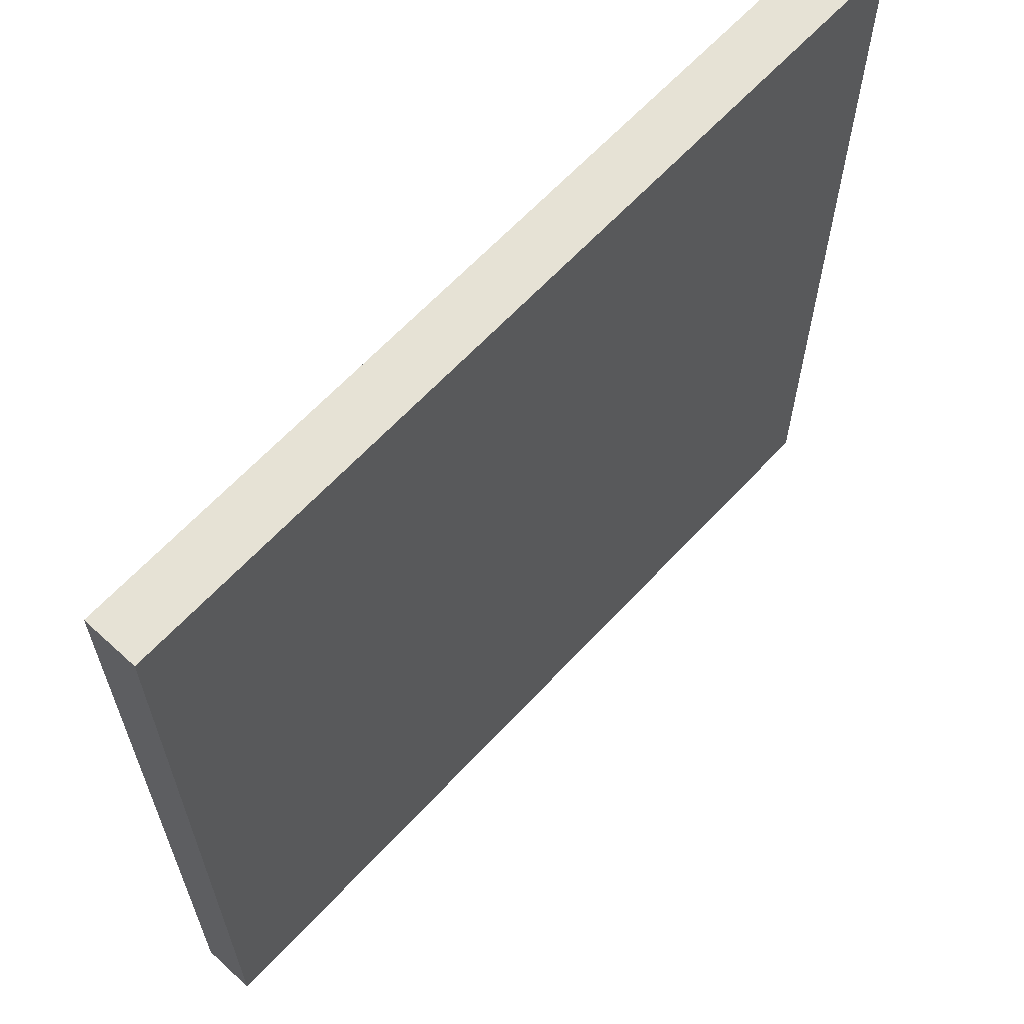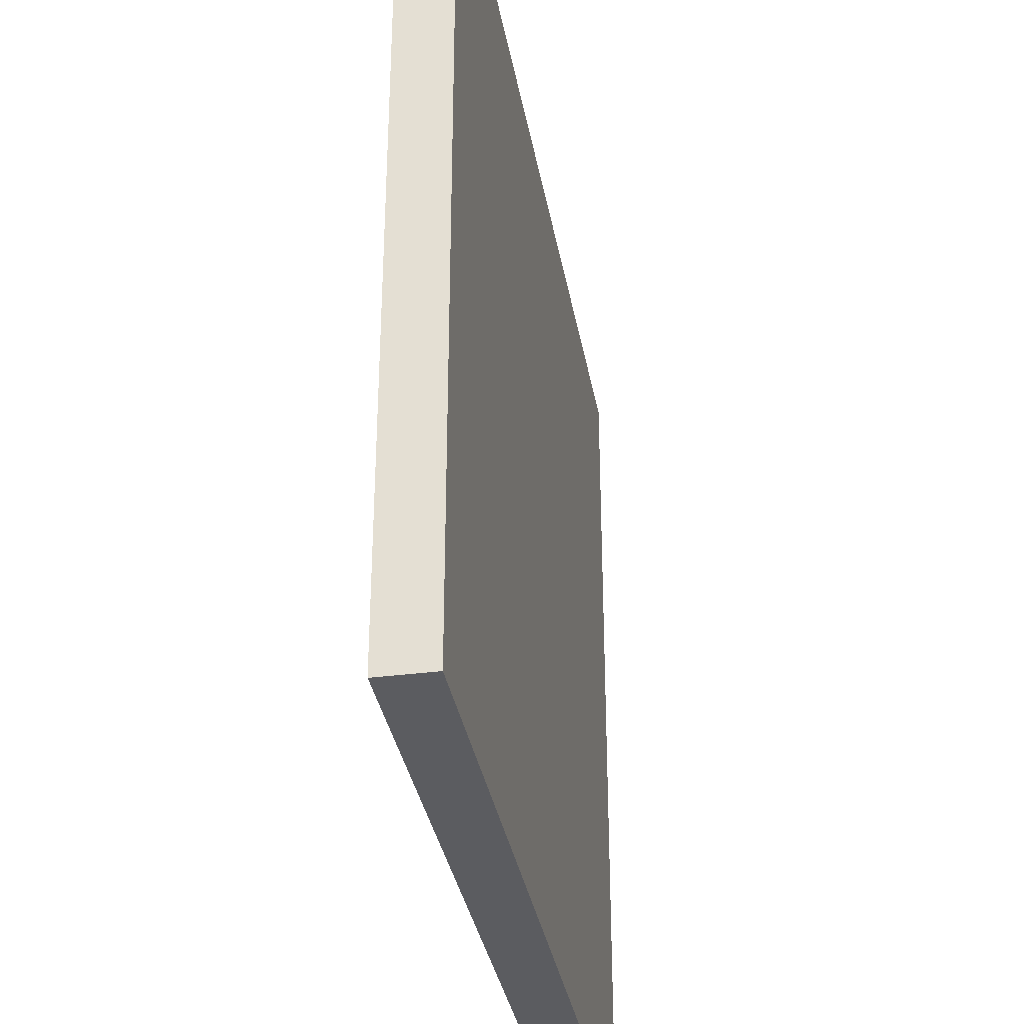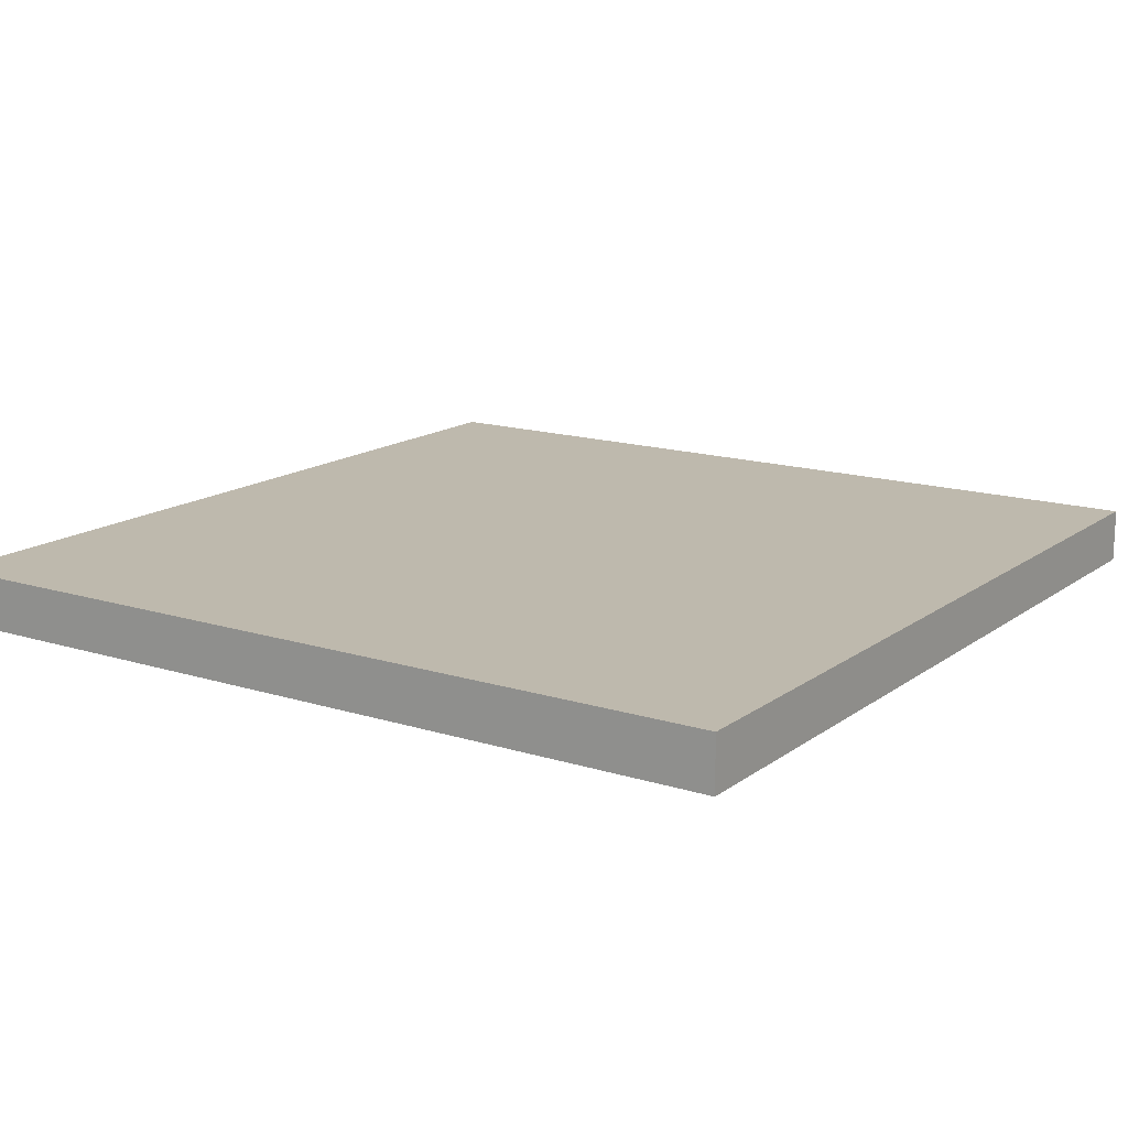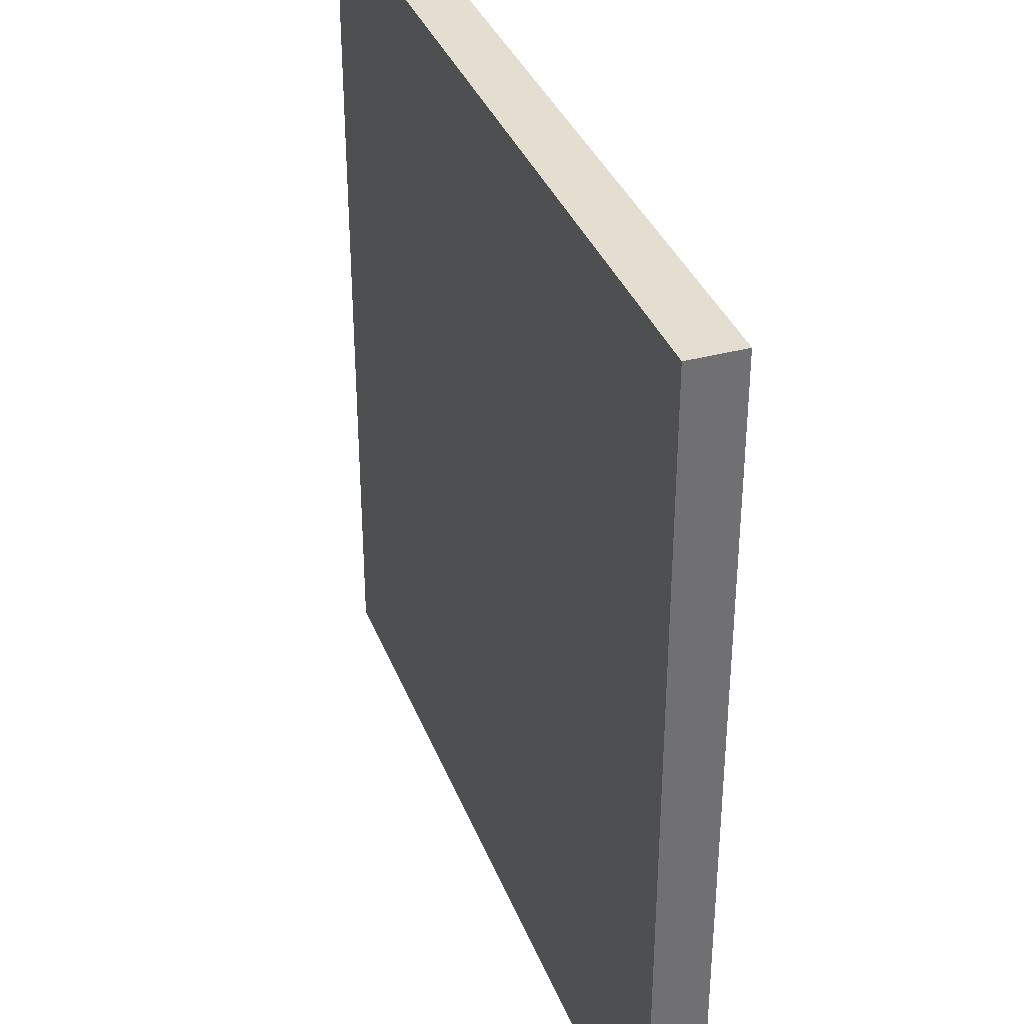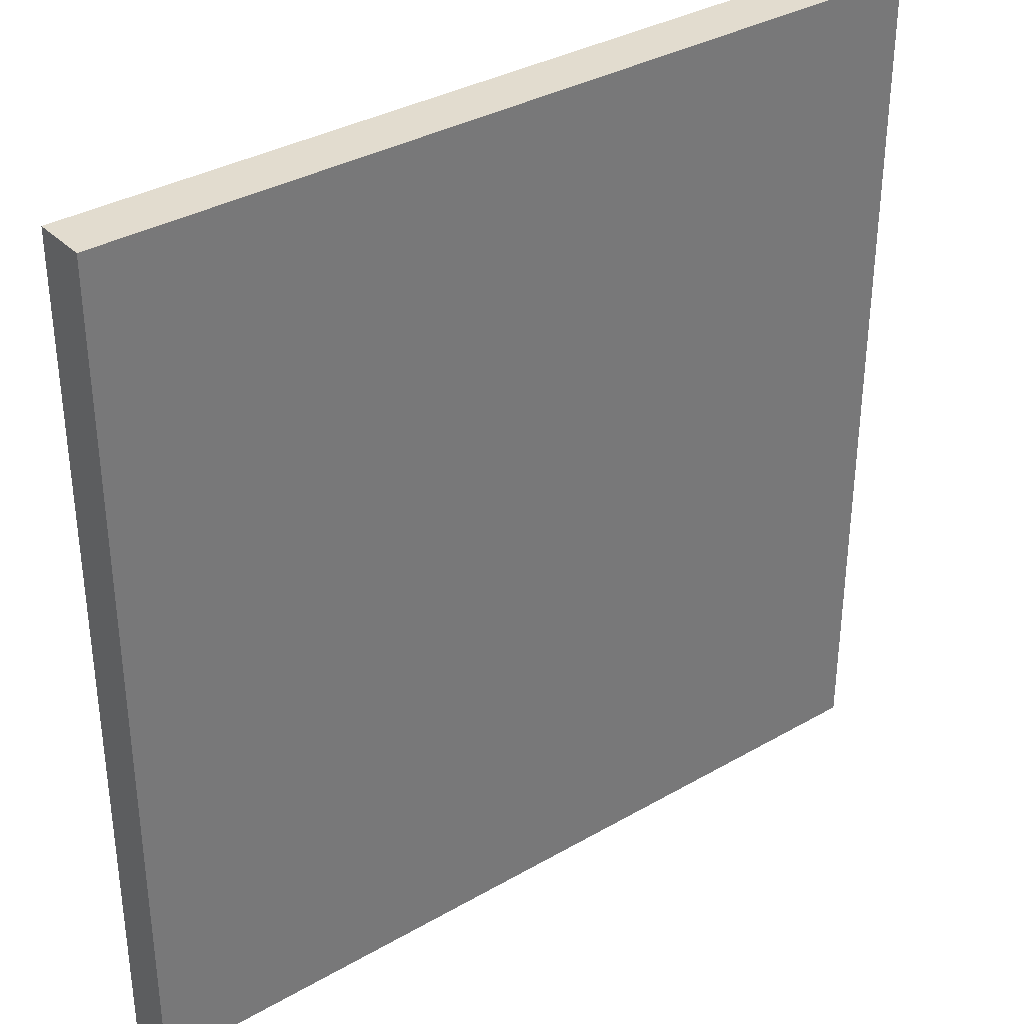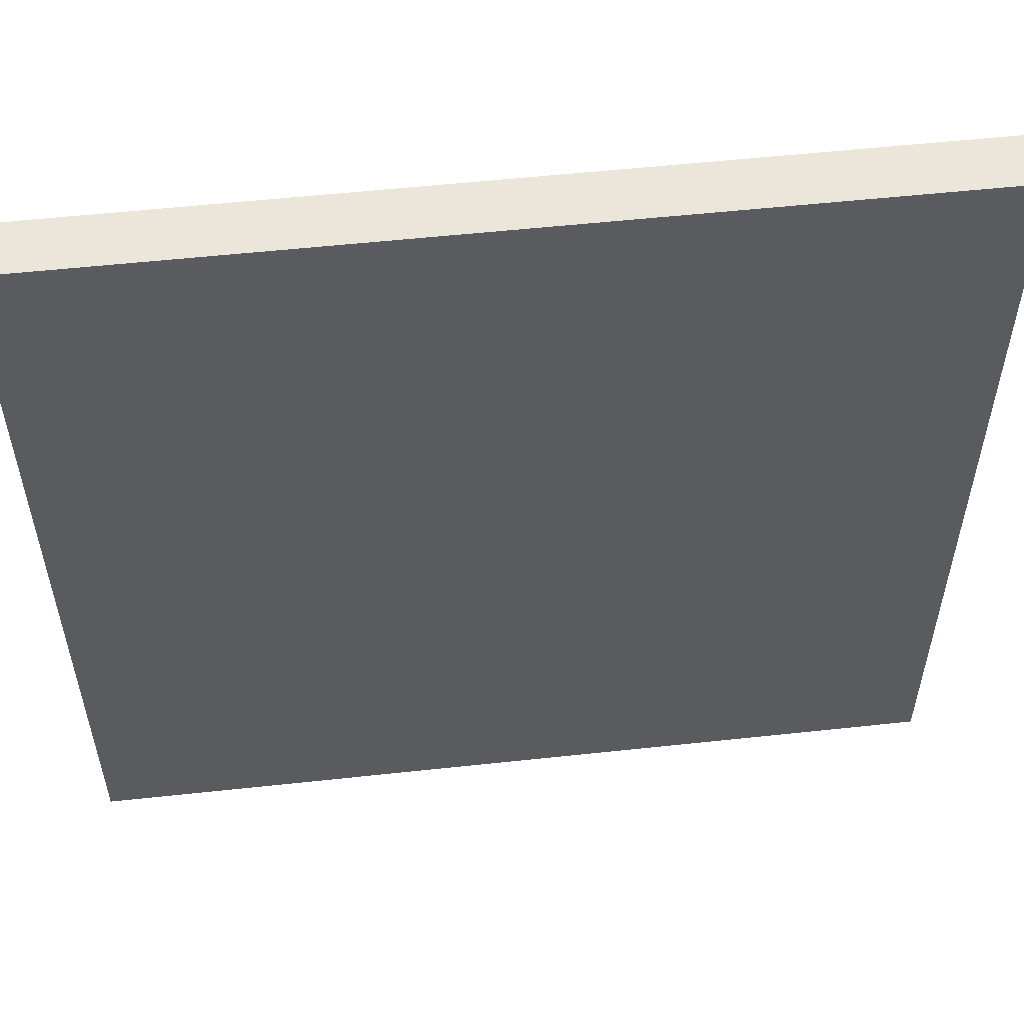
<metadata>
{"format":"obj","ext":"obj","renderer":"f3d","projection":"perspective","resolution":1024,"background":"white","views":[{"elev":64.0,"azim":-47.2,"up":"+Y"},{"elev":-34.6,"azim":-80.0,"up":"+Y"},{"elev":15.2,"azim":-56.2,"up":"+Z"},{"elev":35.9,"azim":70.4,"up":"+Y"},{"elev":34.6,"azim":-37.7,"up":"+Y"},{"elev":55.4,"azim":-6.5,"up":"+Y"}]}
</metadata>
<code>
v 1 1 0.4688
v 1 0 0.4688
v 0 0 0.4688
v 0 1 0.4688
v 0 1 0.5312
v 0 0 0.5312
v 1 0 0.5312
v 1 1 0.5312
f 1 2 3 4
f 5 6 7 8
f 4 5 8 1
f 4 3 6 5
f 8 7 2 1
f 6 3 2 7

</code>
